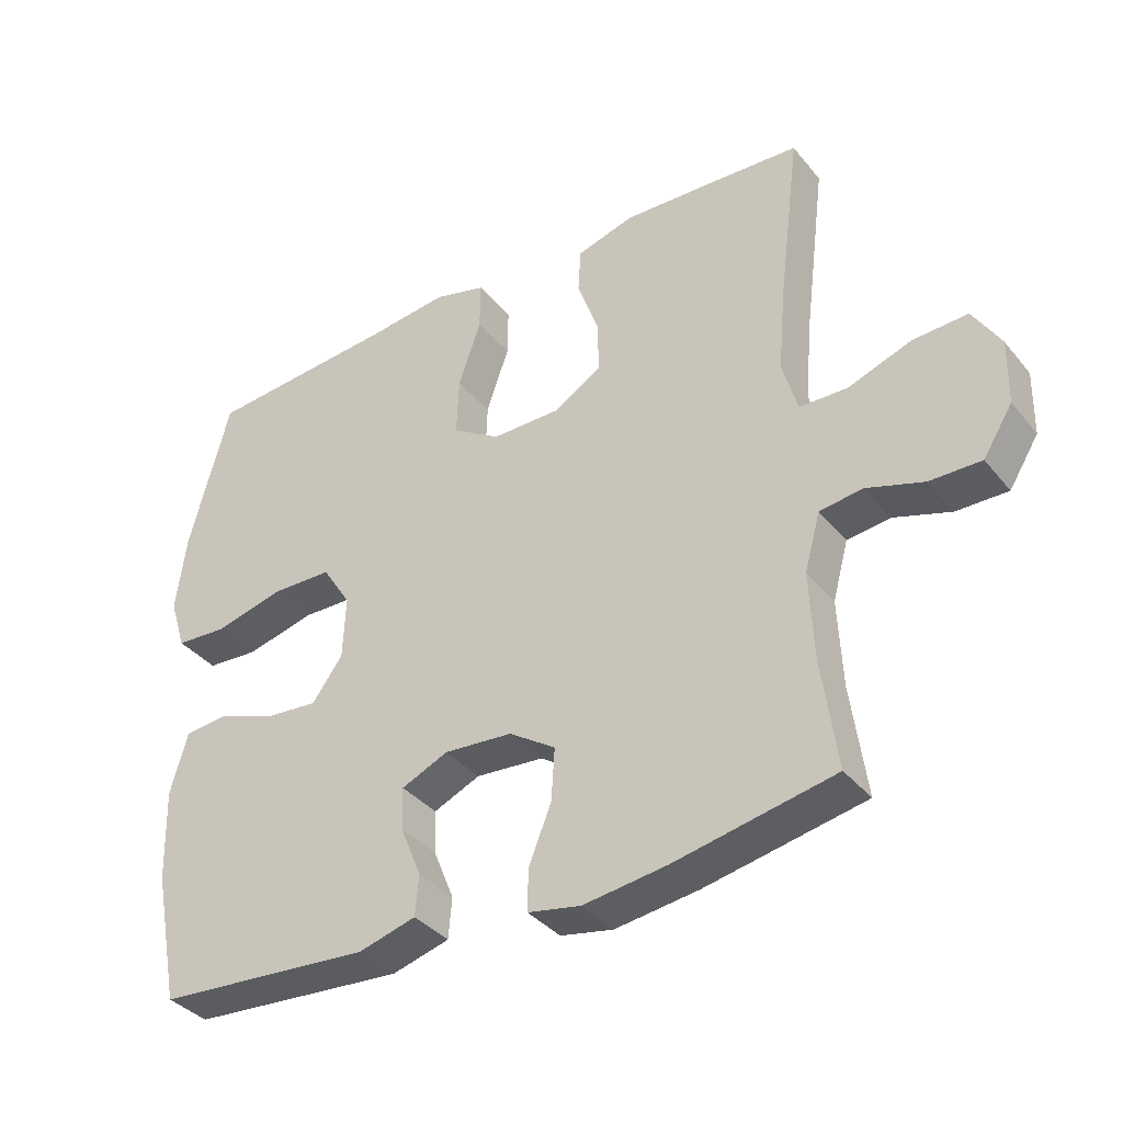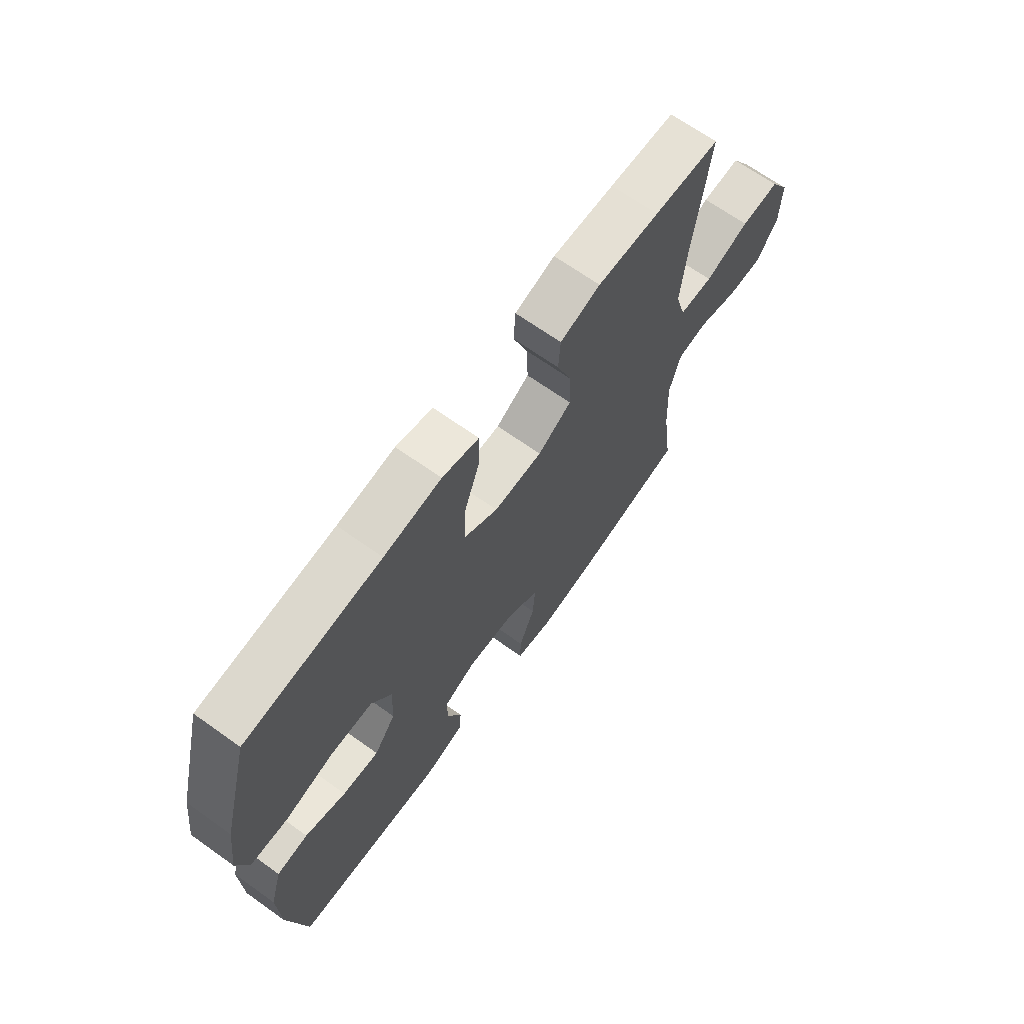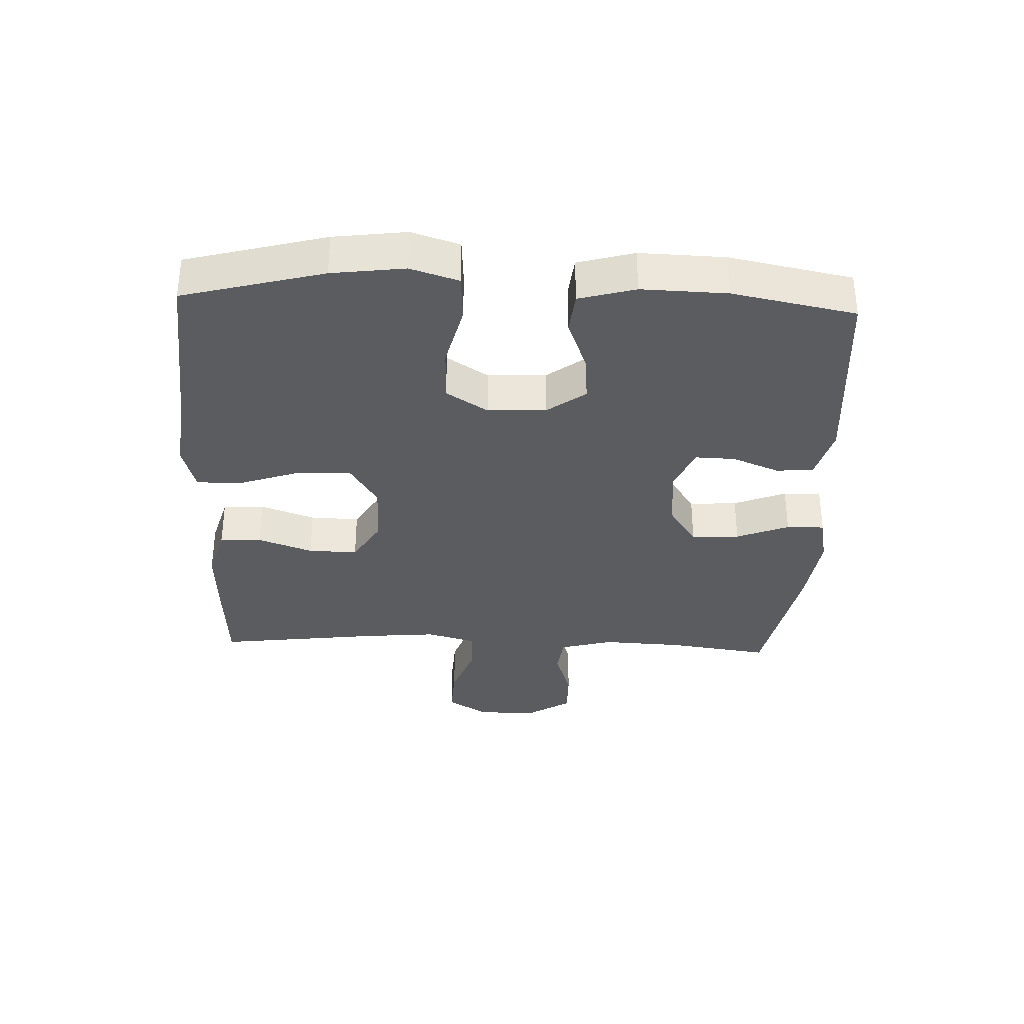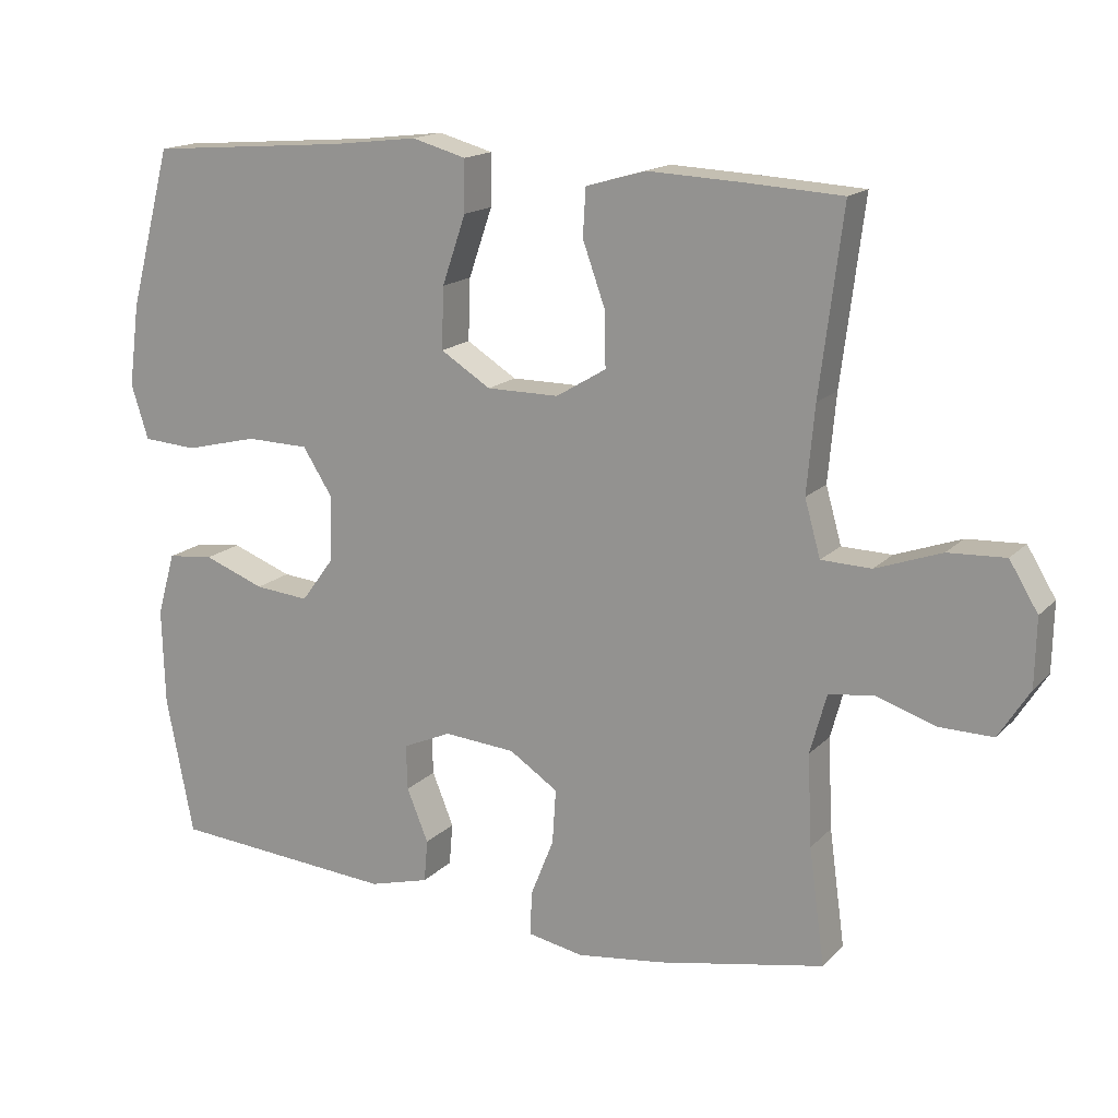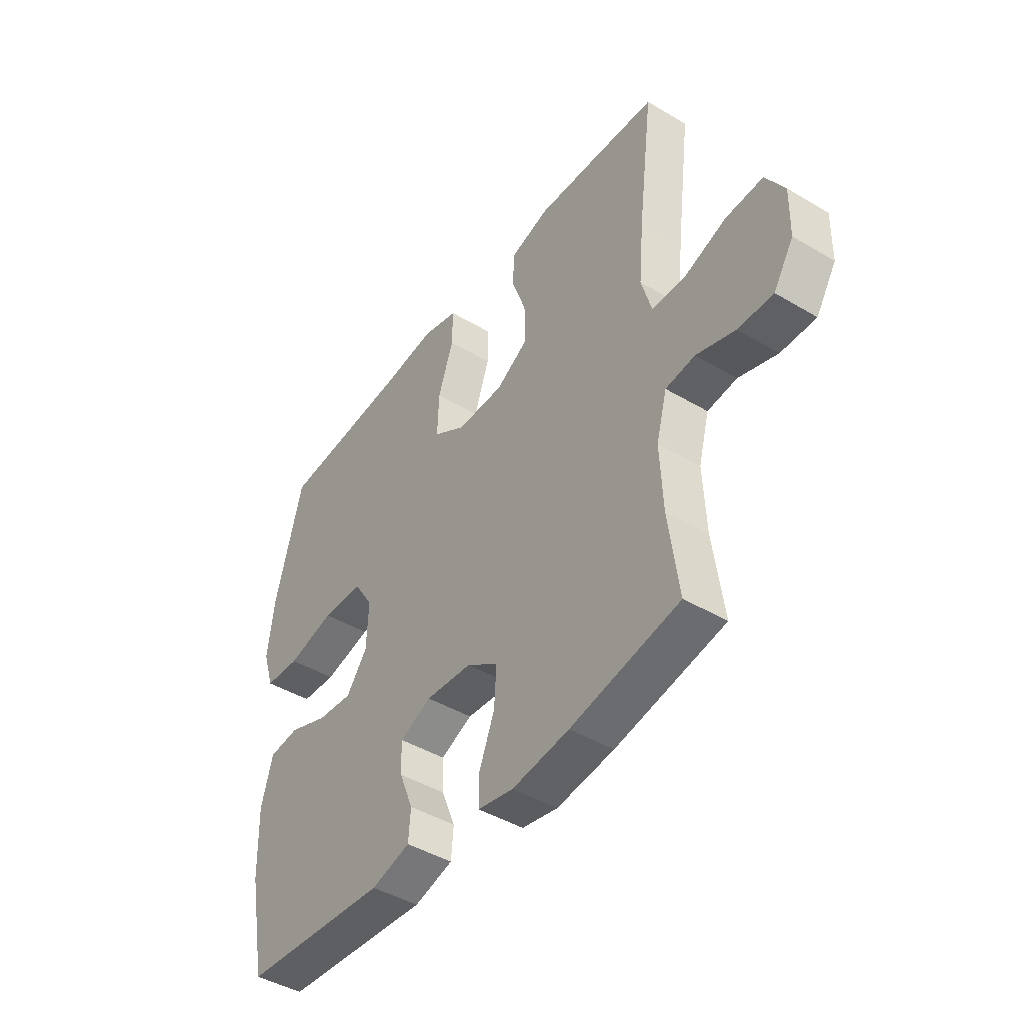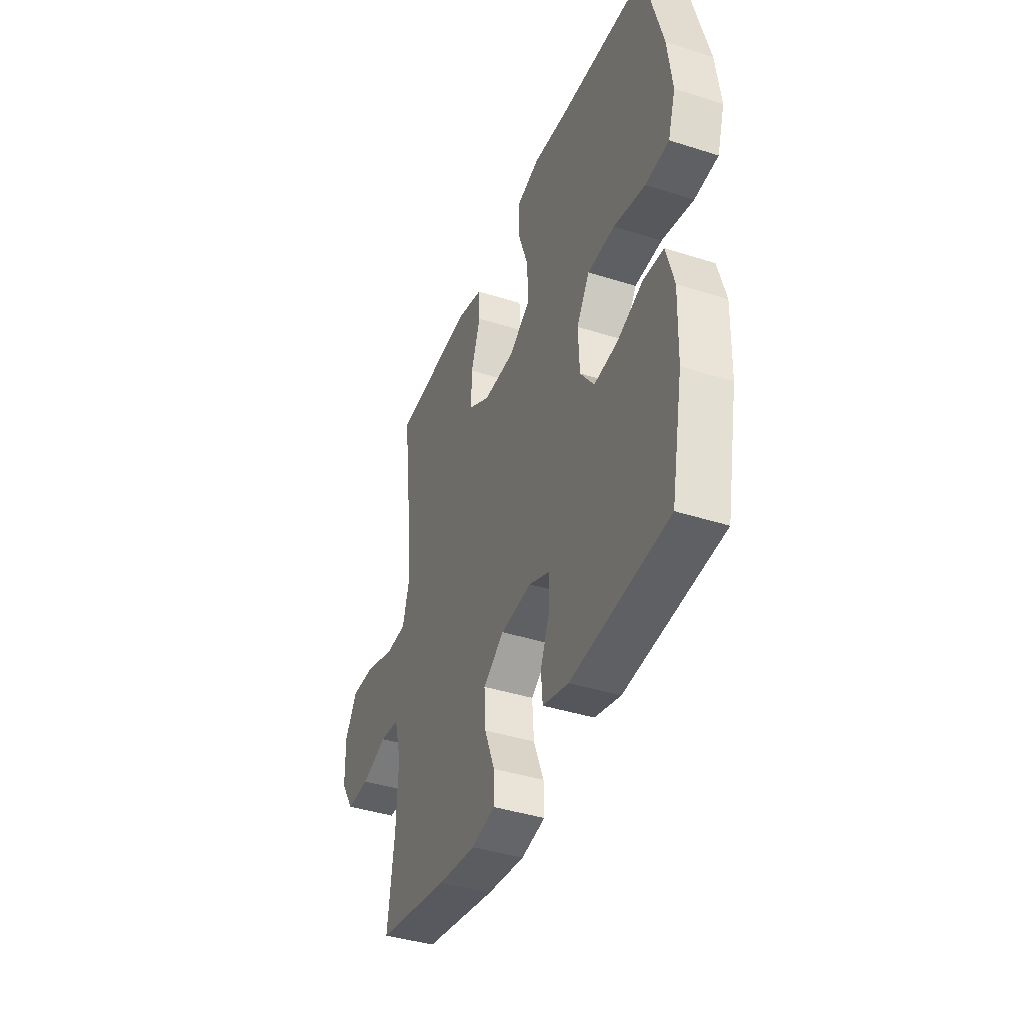
<metadata>
{"format":"obj","ext":"obj","renderer":"f3d","projection":"perspective","resolution":1024,"background":"white","views":[{"elev":-36.8,"azim":-145.9,"up":"+Z"},{"elev":67.9,"azim":125.5,"up":"+Z"},{"elev":-34.1,"azim":87.7,"up":"+Y"},{"elev":16.1,"azim":-152.1,"up":"+Z"},{"elev":-44.1,"azim":-124.9,"up":"+Z"},{"elev":-40.8,"azim":68.7,"up":"+Z"}]}
</metadata>
<code>
v -0.5 0.07 0.5
v -0.363 0.07 0.508
v -0.234 0.07 0.514
v -0.15 0.07 0.49
v -0.146 0.07 0.424
v -0.177 0.07 0.337
v -0.179 0.07 0.259
v -0.109 0.07 0.217
v -0.008 0.07 0.217
v 0.062 0.07 0.261
v 0.059 0.07 0.347
v 0.026 0.07 0.443
v 0.025 0.07 0.515
v 0.101 0.07 0.536
v 0.22 0.07 0.522
v 0.5 0.07 0.5
v 0.559 0.07 0.278
v 0.574 0.07 0.163
v 0.55 0.07 0.087
v 0.474 0.07 0.082
v 0.372 0.07 0.107
v 0.284 0.07 0.105
v 0.242 0.07 0.039
v 0.246 0.07 -0.053
v 0.291 0.07 -0.114
v 0.367 0.07 -0.107
v 0.452 0.07 -0.075
v 0.517 0.07 -0.082
v 0.542 0.07 -0.171
v 0.538 0.07 -0.306
v 0.5 0.07 -0.5
v 0.186 0.07 -0.524
v 0.102 0.07 -0.501
v 0.097 0.07 -0.442
v 0.127 0.07 -0.368
v 0.129 0.07 -0.305
v 0.061 0.07 -0.275
v -0.039 0.07 -0.283
v -0.107 0.07 -0.328
v -0.102 0.07 -0.404
v -0.069 0.07 -0.487
v -0.068 0.07 -0.547
v -0.145 0.07 -0.562
v -0.267 0.07 -0.546
v -0.5 0.07 -0.5
v -0.478 0.07 -0.338
v -0.472 0.07 -0.211
v -0.495 0.07 -0.127
v -0.558 0.07 -0.119
v -0.641 0.07 -0.146
v -0.716 0.07 -0.147
v -0.759 0.07 -0.079
v -0.761 0.07 0.016
v -0.721 0.07 0.082
v -0.641 0.07 0.078
v -0.549 0.07 0.045
v -0.479 0.07 0.047
v -0.457 0.07 0.125
v -0.468 0.07 0.246
v -0.5 0 0.5
v -0.363 0 0.508
v -0.234 0 0.514
v -0.15 0 0.49
v -0.146 0 0.424
v -0.177 0 0.337
v -0.179 0 0.259
v -0.109 0 0.217
v -0.008 0 0.217
v 0.062 0 0.261
v 0.059 0 0.347
v 0.026 0 0.443
v 0.025 0 0.515
v 0.101 0 0.536
v 0.22 0 0.522
v 0.5 0 0.5
v 0.559 0 0.278
v 0.574 0 0.163
v 0.55 0 0.087
v 0.474 0 0.082
v 0.372 0 0.107
v 0.284 0 0.105
v 0.242 0 0.039
v 0.246 0 -0.053
v 0.291 0 -0.114
v 0.367 0 -0.107
v 0.452 0 -0.075
v 0.517 0 -0.082
v 0.542 0 -0.171
v 0.538 0 -0.306
v 0.5 0 -0.5
v 0.186 0 -0.524
v 0.102 0 -0.501
v 0.097 0 -0.442
v 0.127 0 -0.368
v 0.129 0 -0.305
v 0.061 0 -0.275
v -0.039 0 -0.283
v -0.107 0 -0.328
v -0.102 0 -0.404
v -0.069 0 -0.487
v -0.068 0 -0.547
v -0.145 0 -0.562
v -0.267 0 -0.546
v -0.5 0 -0.5
v -0.478 0 -0.338
v -0.472 0 -0.211
v -0.495 0 -0.127
v -0.558 0 -0.119
v -0.641 0 -0.146
v -0.716 0 -0.147
v -0.759 0 -0.079
v -0.761 0 0.016
v -0.721 0 0.082
v -0.641 0 0.078
v -0.549 0 0.045
v -0.479 0 0.047
v -0.457 0 0.125
v -0.468 0 0.246
f 53 54 55 56
f 53 56 57
f 52 53 57
f 49 50 51 52
f 48 49 52 57
f 47 48 57 58
f 43 44 45 46
f 43 46 47
f 40 41 42 43
f 39 40 43 47
f 38 39 47 58
f 32 33 34 35
f 32 35 36
f 31 32 36
f 30 31 36
f 29 30 36 37
f 26 27 28 29
f 25 26 29 37
f 18 19 20 21
f 18 21 22
f 15 16 17 18
f 15 18 22
f 14 15 22 23
f 11 12 13 14
f 10 11 14 23
f 3 4 5 6
f 3 6 7
f 59 1 2 3
f 59 3 7
f 58 59 7 8
f 38 58 8 9
f 24 25 37 38
f 23 24 38
f 9 10 23 38
f 115 114 113 112
f 116 115 112
f 116 112 111
f 111 110 109 108
f 116 111 108 107
f 117 116 107 106
f 105 104 103 102
f 106 105 102
f 102 101 100 99
f 106 102 99 98
f 117 106 98 97
f 94 93 92 91
f 95 94 91
f 95 91 90
f 95 90 89
f 96 95 89 88
f 88 87 86 85
f 96 88 85 84
f 80 79 78 77
f 81 80 77
f 77 76 75 74
f 81 77 74
f 82 81 74 73
f 73 72 71 70
f 82 73 70 69
f 65 64 63 62
f 66 65 62
f 62 61 60 118
f 66 62 118
f 67 66 118 117
f 68 67 117 97
f 97 96 84 83
f 97 83 82
f 97 82 69 68
f 1 60 61 2
f 2 61 62 3
f 3 62 63 4
f 4 63 64 5
f 5 64 65 6
f 6 65 66 7
f 7 66 67 8
f 8 67 68 9
f 9 68 69 10
f 10 69 70 11
f 11 70 71 12
f 12 71 72 13
f 13 72 73 14
f 14 73 74 15
f 15 74 75 16
f 16 75 76 17
f 17 76 77 18
f 18 77 78 19
f 19 78 79 20
f 20 79 80 21
f 21 80 81 22
f 22 81 82 23
f 23 82 83 24
f 24 83 84 25
f 25 84 85 26
f 26 85 86 27
f 27 86 87 28
f 28 87 88 29
f 29 88 89 30
f 30 89 90 31
f 31 90 91 32
f 32 91 92 33
f 33 92 93 34
f 34 93 94 35
f 35 94 95 36
f 36 95 96 37
f 37 96 97 38
f 38 97 98 39
f 39 98 99 40
f 40 99 100 41
f 41 100 101 42
f 42 101 102 43
f 43 102 103 44
f 44 103 104 45
f 45 104 105 46
f 46 105 106 47
f 47 106 107 48
f 48 107 108 49
f 49 108 109 50
f 50 109 110 51
f 51 110 111 52
f 52 111 112 53
f 53 112 113 54
f 54 113 114 55
f 55 114 115 56
f 56 115 116 57
f 57 116 117 58
f 58 117 118 59
f 59 118 60 1

</code>
